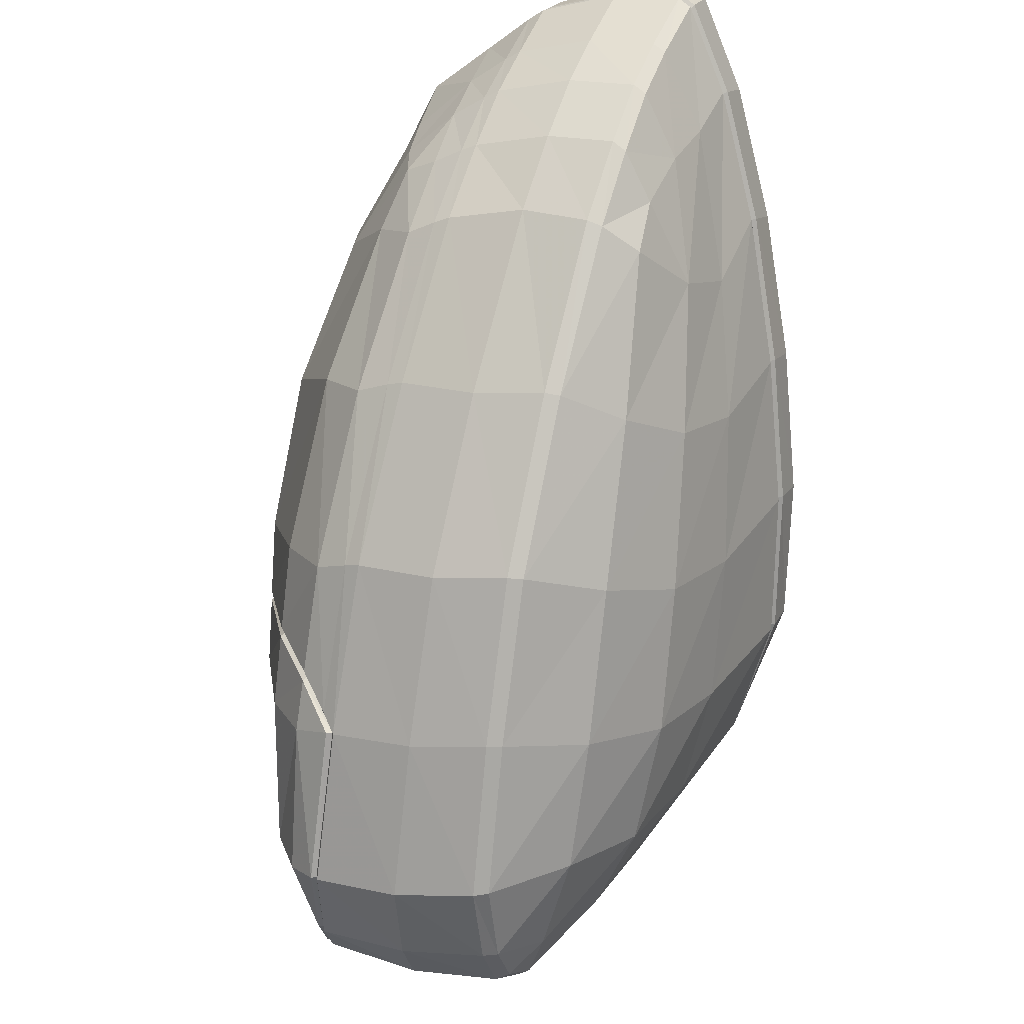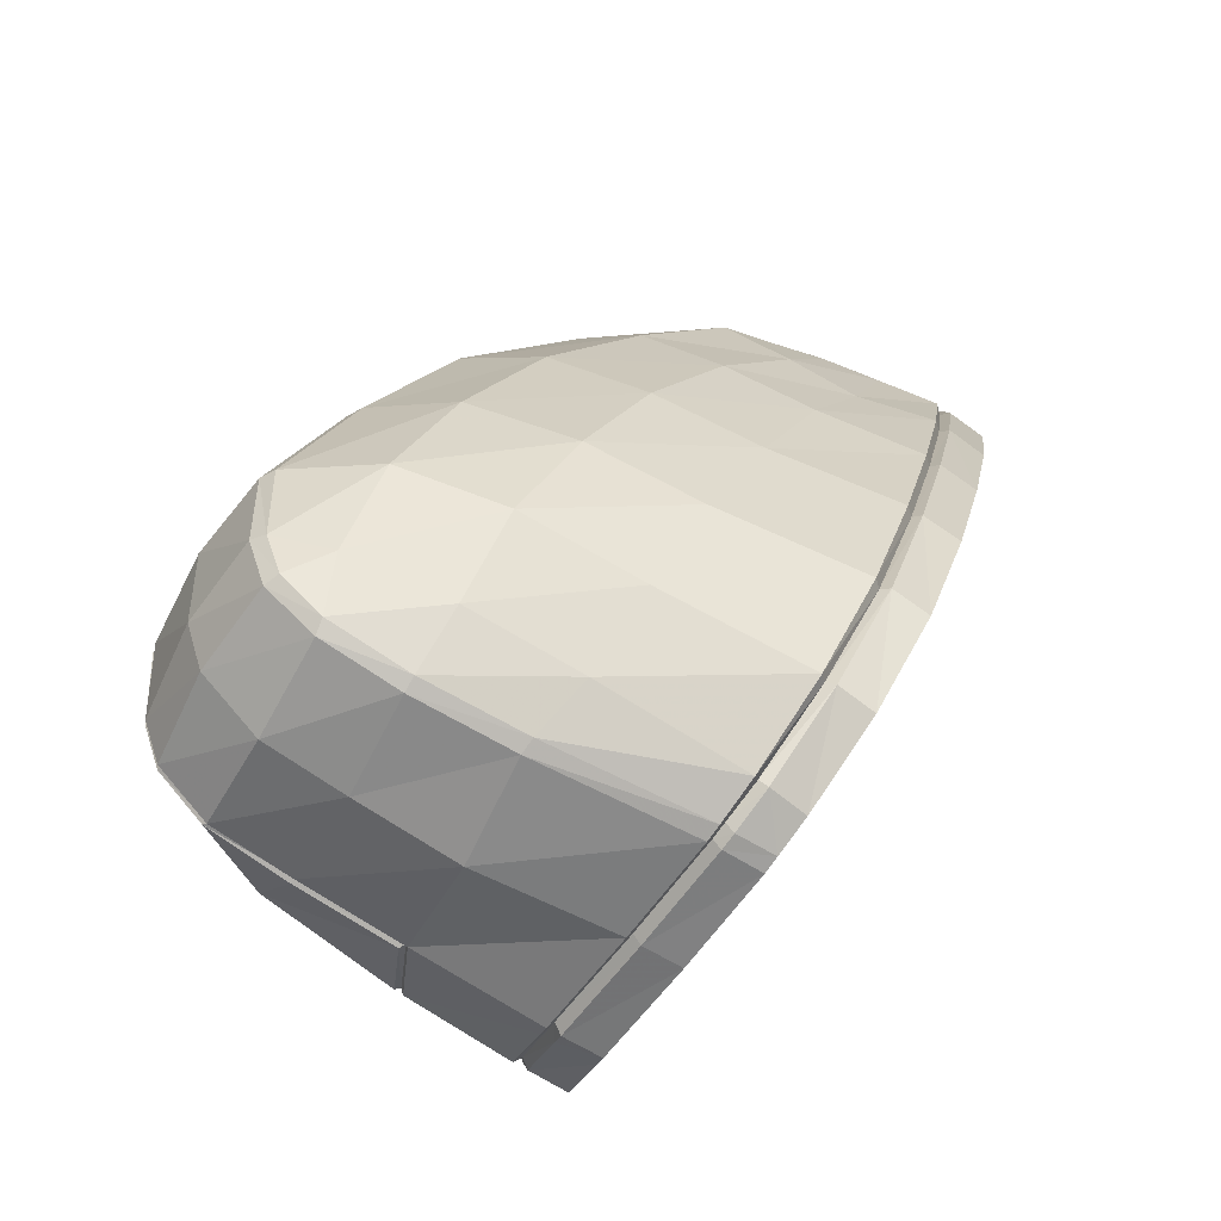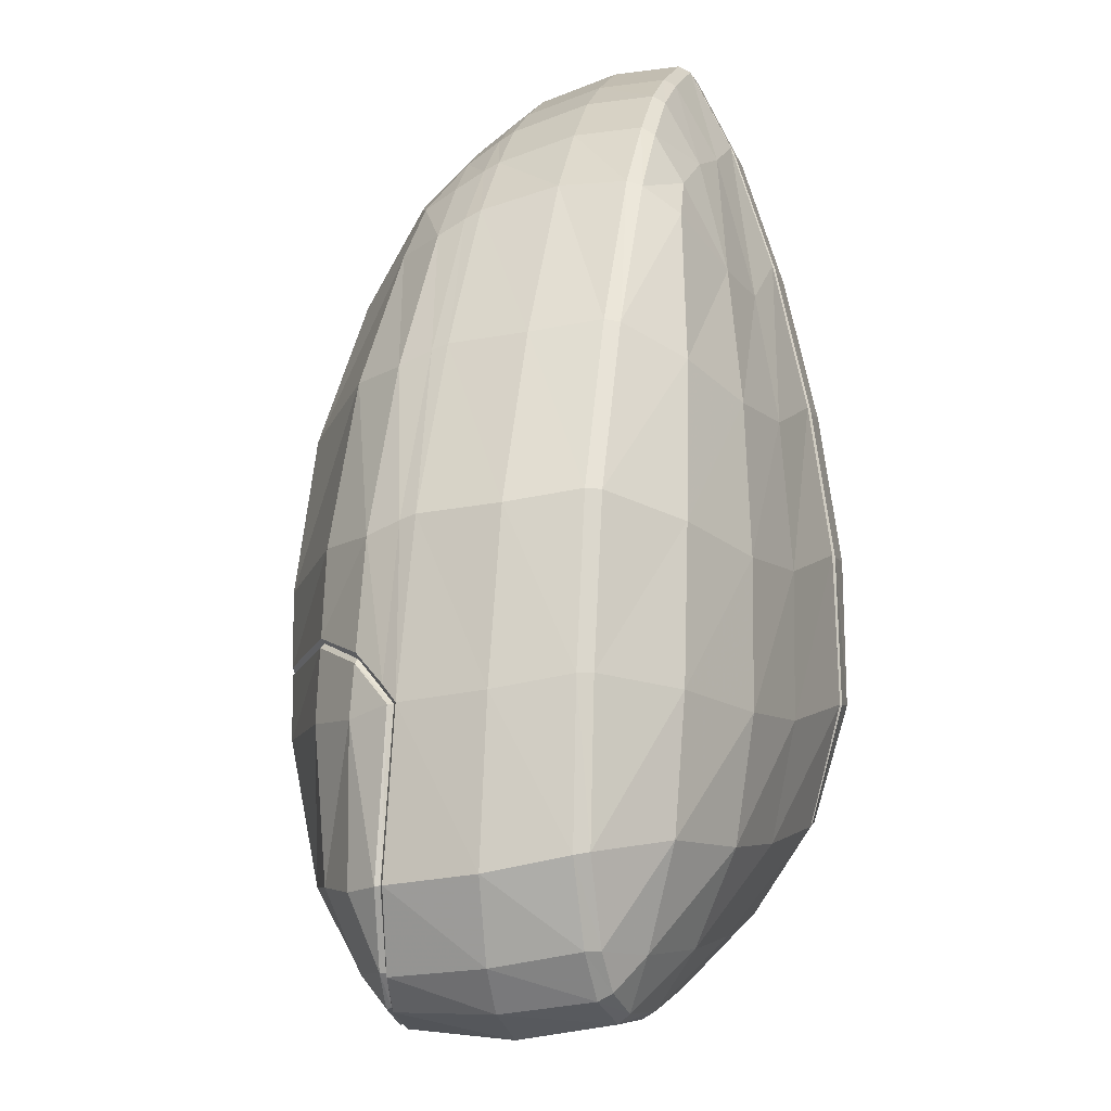
<metadata>
{"format":"obj","ext":"obj","renderer":"f3d","projection":"perspective","resolution":1024,"background":"white","views":[{"elev":43.7,"azim":109.9,"up":"+Z"},{"elev":-46.4,"azim":148.5,"up":"+Z"},{"elev":16.6,"azim":102.2,"up":"+Z"}]}
</metadata>
<code>
v 0.00168 0.05903 0.2062
v 0.002672 0.05835 0.2064
v 0.002532 0.05899 0.2069
v 0.001832 0.05838 0.2057
v 0.001239 0.0584 0.2071
v 0.000787 0.06186 0.2084
v 0.001266 0.06189 0.2074
v 0.001357 0.0643 0.2078
v 0.000848 0.06487 0.2088
v 0.001007 0.06549 0.2086
v 0.001494 0.06493 0.2075
v 0.002798 0.06699 0.2045
v 0.002573 0.06787 0.205
v 0.005121 0.06939 0.1994
v 0.004965 0.07033 0.1998
v 0.00771 0.07148 0.1936
v 0.007603 0.07246 0.1938
v 0.0103 0.07306 0.1876
v 0.01025 0.07407 0.1877
v 0.01283 0.07377 0.1815
v 0.01283 0.07478 0.1815
v 0.01472 0.0727 0.1768
v 0.01488 0.07364 0.1764
v 0.01604 0.07041 0.1735
v 0.0163 0.07111 0.1728
v 0.01641 0.06879 0.1725
v 0.01671 0.06977 0.1718
v 0.01681 0.06909 0.1714
v 0.01711 0.06433 0.1704
v 0.01671 0.06411 0.1714
v 0.01691 0.05905 0.1707
v 0.01731 0.05918 0.1698
v 0.01717 0.05849 0.17
v 0.01626 0.05599 0.1717
v 0.01654 0.05542 0.1709
v 0.01538 0.054 0.1735
v 0.0155 0.0531 0.1731
v 0.01298 0.05154 0.1787
v 0.01299 0.05053 0.1786
v 0.01045 0.05062 0.1845
v 0.01044 0.04964 0.1844
v 0.007877 0.05074 0.1904
v 0.007843 0.04973 0.1904
v 0.005296 0.05216 0.1966
v 0.005201 0.05117 0.1967
v 0.003 0.05439 0.2021
v 0.002809 0.05348 0.2025
v 0.001977 0.05595 0.2048
v 0.002289 0.05672 0.2042
v 0.001403 0.05777 0.2065
v 0.002927 0.05829 0.2077
v 0.003087 0.05766 0.2072
v 0.003688 0.05583 0.2055
v 0.004482 0.05335 0.2032
v 0.004858 0.05362 0.2032
v 0.006782 0.05115 0.1976
v 0.007117 0.05148 0.1977
v 0.009443 0.04972 0.1912
v 0.009767 0.05005 0.1914
v 0.01206 0.04959 0.1851
v 0.01239 0.0499 0.1853
v 0.01463 0.05045 0.1792
v 0.01496 0.05077 0.1794
v 0.01716 0.05299 0.1736
v 0.01749 0.05327 0.1739
v 0.01828 0.05535 0.1713
v 0.0186 0.05551 0.1717
v 0.01896 0.05852 0.1703
v 0.01926 0.05852 0.1707
v 0.01942 0.05927 0.1705
v 0.0191 0.05919 0.17
v 0.01893 0.06437 0.1707
v 0.01925 0.06436 0.1711
v 0.01864 0.06919 0.1716
v 0.01897 0.0691 0.172
v 0.01854 0.06986 0.1719
v 0.01886 0.06977 0.1724
v 0.01806 0.07136 0.1731
v 0.01838 0.07117 0.1735
v 0.01657 0.0737 0.1769
v 0.01687 0.0734 0.1771
v 0.01448 0.0747 0.1821
v 0.01478 0.07435 0.1822
v 0.01189 0.07391 0.1884
v 0.01218 0.07354 0.1884
v 0.009231 0.07228 0.1946
v 0.009523 0.07192 0.1946
v 0.006547 0.07014 0.2007
v 0.006858 0.06978 0.2007
v 0.004201 0.06771 0.2058
v 0.004543 0.06738 0.2058
v 0.002733 0.06543 0.2092
v 0.003121 0.06527 0.209
v 0.0026 0.06483 0.2095
v 0.002988 0.06464 0.2092
v 0.002612 0.06177 0.209
v 0.003 0.06176 0.2088
v 0.003258 0.06173 0.2093
v 0.00357 0.05825 0.2079
v 0.0033 0.05844 0.2075
v 0.003475 0.05781 0.207
v 0.003737 0.05761 0.2074
v 0.007045 0.05829 0.2077
v 0.007185 0.05764 0.2072
v 0.004322 0.05578 0.2057
v 0.007622 0.05605 0.2059
v 0.005128 0.05329 0.2035
v 0.008721 0.05378 0.2036
v 0.007398 0.05114 0.1979
v 0.01137 0.05146 0.1984
v 0.01007 0.04971 0.1915
v 0.01442 0.05008 0.1919
v 0.01269 0.04958 0.1854
v 0.01752 0.04999 0.186
v 0.01526 0.05042 0.1794
v 0.02076 0.0512 0.1815
v 0.01779 0.05296 0.1738
v 0.02204 0.05317 0.1753
v 0.0189 0.05532 0.1715
v 0.02368 0.05543 0.1726
v 0.01958 0.05852 0.1704
v 0.02515 0.0585 0.1716
v 0.01972 0.05919 0.1701
v 0.02547 0.05918 0.1714
v 0.01954 0.06438 0.1707
v 0.02598 0.06418 0.1712
v 0.01927 0.06922 0.1717
v 0.02645 0.06882 0.1726
v 0.01917 0.0699 0.172
v 0.02632 0.06941 0.173
v 0.0187 0.07145 0.1733
v 0.02516 0.0711 0.175
v 0.01721 0.07372 0.1771
v 0.02371 0.07279 0.1789
v 0.01513 0.07466 0.1823
v 0.02159 0.07338 0.1838
v 0.01252 0.07383 0.1887
v 0.01837 0.07277 0.1896
v 0.00985 0.07221 0.1949
v 0.01484 0.07152 0.1954
v 0.007159 0.07005 0.201
v 0.01125 0.06982 0.2003
v 0.00482 0.06764 0.2061
v 0.007938 0.06746 0.206
v 0.003368 0.06542 0.2095
v 0.007063 0.06534 0.2092
v 0.003243 0.06481 0.2097
v 0.006976 0.06475 0.2095
v 0.006988 0.06172 0.209
v 0.009797 0.0617 0.2086
v 0.009812 0.06474 0.209
v 0.009911 0.06534 0.2088
v 0.01064 0.06708 0.2061
v 0.014 0.06895 0.2019
v 0.01848 0.07039 0.197
v 0.02273 0.07152 0.1914
v 0.02618 0.07219 0.1857
v 0.02876 0.07193 0.1807
v 0.02996 0.07048 0.1766
v 0.03073 0.069 0.174
v 0.03079 0.06845 0.1736
v 0.03044 0.06398 0.1725
v 0.03007 0.05914 0.1725
v 0.03 0.05901 0.1727
v 0.02549 0.05906 0.1716
v 0.02384 0.05555 0.1727
v 0.02218 0.05335 0.1755
v 0.02094 0.05143 0.1815
v 0.02393 0.05147 0.1854
v 0.02398 0.05167 0.1852
v 0.02861 0.05429 0.1885
v 0.02861 0.05446 0.1883
v 0.03108 0.05652 0.1888
v 0.03107 0.05663 0.1886
v 0.03244 0.05802 0.1881
v 0.03295 0.05864 0.1875
v 0.03315 0.05876 0.1876
v 0.03649 0.05902 0.1812
v 0.03678 0.06301 0.1821
v 0.0369 0.06332 0.1782
v 0.03643 0.05912 0.1772
v 0.03626 0.06354 0.1759
v 0.03573 0.05915 0.1753
v 0.03392 0.06377 0.1737
v 0.0336 0.05914 0.1735
v 0.03353 0.05903 0.1737
v 0.03364 0.05883 0.1737
v 0.03559 0.05883 0.1754
v 0.03555 0.05905 0.1754
v 0.03629 0.05878 0.1773
v 0.03618 0.05903 0.1772
v 0.03641 0.05867 0.181
v 0.03562 0.05733 0.1803
v 0.03259 0.05664 0.1865
v 0.03308 0.05838 0.1875
v 0.03133 0.05654 0.1885
v 0.03054 0.05455 0.1854
v 0.03362 0.05576 0.1795
v 0.03429 0.05738 0.1761
v 0.03006 0.05605 0.1742
v 0.03004 0.05879 0.1726
v 0.02566 0.05883 0.1715
v 0.02407 0.05545 0.1726
v 0.02241 0.05319 0.1754
v 0.02118 0.05128 0.1815
v 0.02414 0.05153 0.1851
v 0.02882 0.05431 0.1881
v 0.0363 0.0589 0.1811
v 0.02575 0.05193 0.1827
v 0.02887 0.0539 0.1773
v 0.03405 0.06805 0.1749
v 0.03594 0.06756 0.1768
v 0.03651 0.06715 0.1791
v 0.03625 0.06663 0.183
v 0.03337 0.06258 0.1885
v 0.02877 0.05851 0.1942
v 0.02867 0.0578 0.1938
v 0.02273 0.05766 0.1997
v 0.02274 0.05838 0.2
v 0.01651 0.05759 0.2043
v 0.01644 0.0583 0.2047
v 0.01294 0.05759 0.2059
v 0.01288 0.05828 0.2063
v 0.009938 0.05759 0.2068
v 0.00982 0.05826 0.2073
v 0.01288 0.06174 0.2076
v 0.01624 0.06175 0.2058
v 0.02312 0.06192 0.2007
v 0.02911 0.0622 0.195
v 0.03285 0.06604 0.1893
v 0.03592 0.06726 0.1831
v 0.03614 0.06776 0.179
v 0.03564 0.06813 0.177
v 0.03406 0.06853 0.1754
v 0.03406 0.06923 0.1781
v 0.0328 0.07005 0.1825
v 0.03003 0.0699 0.1879
v 0.02614 0.06927 0.1938
v 0.02116 0.06837 0.1994
v 0.02837 0.06616 0.1955
v 0.0225 0.06574 0.2012
v 0.01603 0.06716 0.2047
v 0.01637 0.06549 0.2059
v 0.01362 0.06685 0.2057
v 0.01302 0.06543 0.2077
v 0.01291 0.0648 0.208
v 0.01641 0.06481 0.2061
v 0.0227 0.06507 0.2013
v 0.02862 0.0655 0.1956
v 0.03257 0.0667 0.1892
v 0.01025 0.05618 0.2057
v 0.01311 0.05631 0.205
v 0.01664 0.05638 0.2035
v 0.02275 0.0562 0.1989
v 0.02843 0.0563 0.193
v 0.02655 0.05401 0.1918
v 0.02204 0.05099 0.1882
v 0.0178 0.05096 0.1941
v 0.01334 0.05214 0.1994
v 0.01094 0.05417 0.2037
v 0.01281 0.05482 0.204
v 0.01533 0.05444 0.2022
v 0.02127 0.05398 0.1977
v 0.004056 0.05604 0.2054
v 0.00319 0.05671 0.205
v 0.003901 0.05441 0.2029
v 0.006182 0.05219 0.1973
v 0.008756 0.05075 0.1911
v 0.01132 0.0506 0.1851
v 0.01384 0.05149 0.1794
v 0.01623 0.05394 0.1741
v 0.01711 0.05592 0.1723
v 0.01775 0.05867 0.1712
v 0.01764 0.064 0.1721
v 0.01742 0.06896 0.1732
v 0.01697 0.07064 0.1742
v 0.01559 0.07275 0.1775
v 0.01365 0.07382 0.1823
v 0.01118 0.07309 0.1883
v 0.008588 0.0715 0.1943
v 0.005999 0.0694 0.2001
v 0.003676 0.06699 0.2052
v 0.00238 0.06493 0.2082
v 0.002239 0.06435 0.2085
v 0.002239 0.06187 0.2081
v 0.003646 0.0607 0.2041
v 0.005931 0.06079 0.1987
v 0.008504 0.06113 0.1927
v 0.01108 0.06185 0.1867
v 0.01376 0.06266 0.1808
v 0.01594 0.06335 0.1758
v 0.01708 0.06328 0.1733
f 1 2 3
f 2 1 4
f 1 5 4
f 1 6 5
f 7 6 1
f 8 6 7
f 8 9 6
f 8 10 9
f 11 10 8
f 12 10 11
f 12 13 10
f 14 13 12
f 14 15 13
f 16 15 14
f 16 17 15
f 18 17 16
f 18 19 17
f 20 19 18
f 20 21 19
f 22 21 20
f 22 23 21
f 24 23 22
f 24 25 23
f 26 25 24
f 26 27 25
f 26 28 27
f 26 29 28
f 30 29 26
f 31 29 30
f 31 32 29
f 31 33 32
f 34 33 31
f 34 35 33
f 36 35 34
f 36 37 35
f 38 37 36
f 38 39 37
f 40 39 38
f 40 41 39
f 42 41 40
f 42 43 41
f 44 43 42
f 44 45 43
f 46 45 44
f 46 47 45
f 46 48 47
f 49 48 46
f 4 48 49
f 4 50 48
f 4 5 50
f 51 50 5
f 52 50 51
f 52 48 50
f 53 48 52
f 53 47 48
f 47 53 54
f 55 54 53
f 55 56 54
f 57 56 55
f 57 58 56
f 59 58 57
f 59 60 58
f 61 60 59
f 61 62 60
f 63 62 61
f 63 64 62
f 65 64 63
f 65 66 64
f 67 66 65
f 67 68 66
f 69 68 67
f 70 68 69
f 70 71 68
f 70 72 71
f 73 72 70
f 73 74 72
f 75 74 73
f 75 76 74
f 77 76 75
f 77 78 76
f 79 78 77
f 79 80 78
f 81 80 79
f 81 82 80
f 83 82 81
f 83 84 82
f 85 84 83
f 85 86 84
f 87 86 85
f 87 88 86
f 89 88 87
f 89 90 88
f 91 90 89
f 91 92 90
f 93 92 91
f 93 94 92
f 95 94 93
f 95 96 94
f 96 95 97
f 98 97 95
f 99 97 98
f 99 100 97
f 99 101 100
f 99 102 101
f 103 102 99
f 104 102 103
f 104 105 102
f 106 105 104
f 106 107 105
f 108 107 106
f 108 109 107
f 110 109 108
f 110 111 109
f 112 111 110
f 112 113 111
f 114 113 112
f 114 115 113
f 116 115 114
f 116 117 115
f 118 117 116
f 118 119 117
f 120 119 118
f 120 121 119
f 122 121 120
f 122 123 121
f 124 123 122
f 124 125 123
f 126 125 124
f 126 127 125
f 128 127 126
f 128 129 127
f 130 129 128
f 130 131 129
f 132 131 130
f 132 133 131
f 134 133 132
f 134 135 133
f 136 135 134
f 136 137 135
f 138 137 136
f 138 139 137
f 140 139 138
f 140 141 139
f 142 141 140
f 142 143 141
f 144 143 142
f 144 145 143
f 146 145 144
f 146 147 145
f 148 147 146
f 148 98 147
f 149 98 148
f 149 99 98
f 103 99 149
f 149 150 103
f 149 151 150
f 148 151 149
f 148 152 151
f 146 152 148
f 146 153 152
f 144 153 146
f 144 154 153
f 142 154 144
f 142 155 154
f 140 155 142
f 140 156 155
f 138 156 140
f 138 157 156
f 157 138 136
f 157 136 158
f 158 136 134
f 158 134 159
f 159 134 132
f 159 132 160
f 160 132 130
f 160 130 161
f 161 130 128
f 161 128 162
f 162 128 126
f 126 163 162
f 126 124 163
f 124 164 163
f 124 165 164
f 122 165 124
f 120 165 122
f 120 166 165
f 118 166 120
f 118 167 166
f 116 167 118
f 116 168 167
f 169 168 116
f 169 170 168
f 171 170 169
f 171 172 170
f 173 172 171
f 173 174 172
f 175 174 173
f 175 176 174
f 177 176 175
f 177 178 176
f 179 178 177
f 180 178 179
f 180 181 178
f 182 181 180
f 182 183 181
f 184 183 182
f 184 185 183
f 162 185 184
f 162 163 185
f 163 186 185
f 163 164 186
f 187 186 164
f 188 186 187
f 188 189 186
f 190 189 188
f 190 191 189
f 191 190 192
f 193 192 190
f 194 192 193
f 194 195 192
f 194 196 195
f 194 197 196
f 194 198 197
f 193 198 194
f 193 190 198
f 190 199 198
f 188 199 190
f 187 199 188
f 187 200 199
f 201 200 187
f 202 200 201
f 202 203 200
f 202 166 203
f 202 165 166
f 201 165 202
f 201 164 165
f 187 164 201
f 203 166 167
f 203 167 204
f 204 167 168
f 204 168 205
f 170 205 168
f 170 206 205
f 172 206 170
f 172 207 206
f 174 207 172
f 174 196 207
f 176 196 174
f 176 195 196
f 208 195 176
f 208 192 195
f 191 192 208
f 181 191 208
f 183 191 181
f 183 189 191
f 185 189 183
f 185 186 189
f 181 208 178
f 178 208 176
f 197 207 196
f 209 207 197
f 209 206 207
f 209 205 206
f 209 204 205
f 209 210 204
f 197 210 209
f 198 210 197
f 200 210 198
f 203 210 200
f 203 204 210
f 198 199 200
f 161 162 184
f 161 184 211
f 211 184 182
f 211 182 212
f 212 182 180
f 212 180 213
f 213 180 179
f 213 179 214
f 214 179 215
f 179 177 215
f 215 177 216
f 217 216 177
f 218 216 217
f 218 219 216
f 220 219 218
f 220 221 219
f 222 221 220
f 222 223 221
f 224 223 222
f 224 225 223
f 104 225 224
f 103 225 104
f 150 225 103
f 226 225 150
f 226 223 225
f 227 223 226
f 227 221 223
f 228 221 227
f 228 219 221
f 229 219 228
f 229 216 219
f 215 216 229
f 230 215 229
f 214 215 230
f 231 214 230
f 232 214 231
f 232 213 214
f 233 213 232
f 233 212 213
f 234 212 233
f 234 211 212
f 234 160 211
f 234 159 160
f 235 159 234
f 235 158 159
f 236 158 235
f 236 157 158
f 237 157 236
f 237 156 157
f 238 156 237
f 238 155 156
f 238 239 155
f 240 239 238
f 241 239 240
f 241 242 239
f 243 242 241
f 243 244 242
f 243 245 244
f 243 246 245
f 243 247 246
f 241 247 243
f 241 248 247
f 240 248 241
f 240 249 248
f 250 249 240
f 250 230 249
f 231 230 250
f 250 237 231
f 250 238 237
f 240 238 250
f 231 237 236
f 231 236 232
f 232 236 235
f 233 232 235
f 233 235 234
f 230 229 249
f 249 229 228
f 249 228 248
f 248 228 227
f 248 227 247
f 247 227 226
f 247 226 246
f 246 226 150
f 246 150 151
f 246 151 245
f 245 151 152
f 245 152 153
f 245 153 244
f 244 153 154
f 244 154 242
f 242 154 239
f 239 154 155
f 211 160 161
f 104 224 106
f 106 224 251
f 251 224 222
f 251 222 252
f 252 222 220
f 252 220 253
f 253 220 218
f 253 218 254
f 254 218 217
f 254 217 255
f 217 175 255
f 217 177 175
f 173 255 175
f 171 255 173
f 171 256 255
f 169 256 171
f 169 257 256
f 116 257 169
f 114 257 116
f 114 258 257
f 112 258 114
f 112 259 258
f 110 259 112
f 110 260 259
f 108 260 110
f 108 106 260
f 106 251 260
f 251 261 260
f 252 261 251
f 253 261 252
f 253 262 261
f 253 254 262
f 263 262 254
f 263 258 262
f 263 257 258
f 263 256 257
f 263 255 256
f 254 255 263
f 259 262 258
f 259 261 262
f 260 261 259
f 98 95 147
f 147 95 145
f 145 95 93
f 143 145 93
f 143 93 91
f 143 91 141
f 141 91 89
f 141 89 139
f 139 89 87
f 139 87 137
f 137 87 85
f 137 85 135
f 135 85 83
f 135 83 133
f 133 83 81
f 133 81 131
f 131 81 79
f 129 131 79
f 129 79 77
f 129 77 127
f 127 77 75
f 127 75 125
f 125 75 73
f 125 73 70
f 125 70 123
f 123 70 121
f 121 70 69
f 121 69 119
f 119 69 67
f 119 67 117
f 117 67 65
f 65 115 117
f 63 115 65
f 63 113 115
f 61 113 63
f 61 111 113
f 59 111 61
f 59 109 111
f 57 109 59
f 57 107 109
f 55 107 57
f 55 105 107
f 264 105 55
f 101 105 264
f 101 102 105
f 53 101 264
f 52 101 53
f 52 100 101
f 51 100 52
f 96 100 51
f 96 97 100
f 51 6 96
f 51 5 6
f 96 6 9
f 94 96 9
f 94 9 92
f 92 9 10
f 92 10 13
f 92 13 90
f 90 13 15
f 90 15 88
f 88 15 17
f 88 17 86
f 86 17 19
f 86 19 84
f 84 19 21
f 84 21 82
f 82 21 23
f 23 80 82
f 25 80 23
f 25 78 80
f 27 78 25
f 27 76 78
f 27 74 76
f 28 74 27
f 28 72 74
f 29 72 28
f 29 71 72
f 32 71 29
f 32 68 71
f 33 68 32
f 33 66 68
f 35 66 33
f 35 64 66
f 37 64 35
f 37 62 64
f 39 62 37
f 39 60 62
f 41 60 39
f 41 58 60
f 43 58 41
f 43 56 58
f 45 56 43
f 45 54 56
f 47 54 45
f 53 264 55
f 49 265 4
f 49 266 265
f 46 266 49
f 44 266 46
f 44 267 266
f 42 267 44
f 42 268 267
f 40 268 42
f 40 269 268
f 269 40 38
f 269 38 270
f 270 38 36
f 270 36 271
f 271 36 34
f 271 34 272
f 272 34 31
f 272 31 273
f 273 31 274
f 274 31 30
f 274 30 26
f 274 26 275
f 275 26 24
f 275 24 276
f 276 24 22
f 276 22 277
f 277 22 20
f 277 20 278
f 278 20 18
f 278 18 279
f 279 18 16
f 279 16 280
f 280 16 14
f 280 14 281
f 281 14 12
f 281 12 282
f 282 12 11
f 282 11 283
f 11 284 283
f 284 11 8
f 8 285 284
f 7 285 8
f 7 3 285
f 7 1 3
f 2 285 3
f 286 285 2
f 283 285 286
f 283 284 285
f 283 286 282
f 282 286 287
f 286 266 287
f 286 265 266
f 286 2 265
f 4 265 2
f 287 266 267
f 287 267 288
f 288 267 268
f 288 268 289
f 289 268 269
f 289 269 270
f 289 270 290
f 290 270 271
f 290 271 291
f 291 271 272
f 291 272 292
f 292 272 273
f 292 273 274
f 292 274 275
f 292 275 276
f 292 276 291
f 291 276 277
f 291 277 290
f 290 277 278
f 290 278 289
f 289 278 279
f 280 289 279
f 280 288 289
f 281 288 280
f 281 287 288
f 282 287 281

</code>
